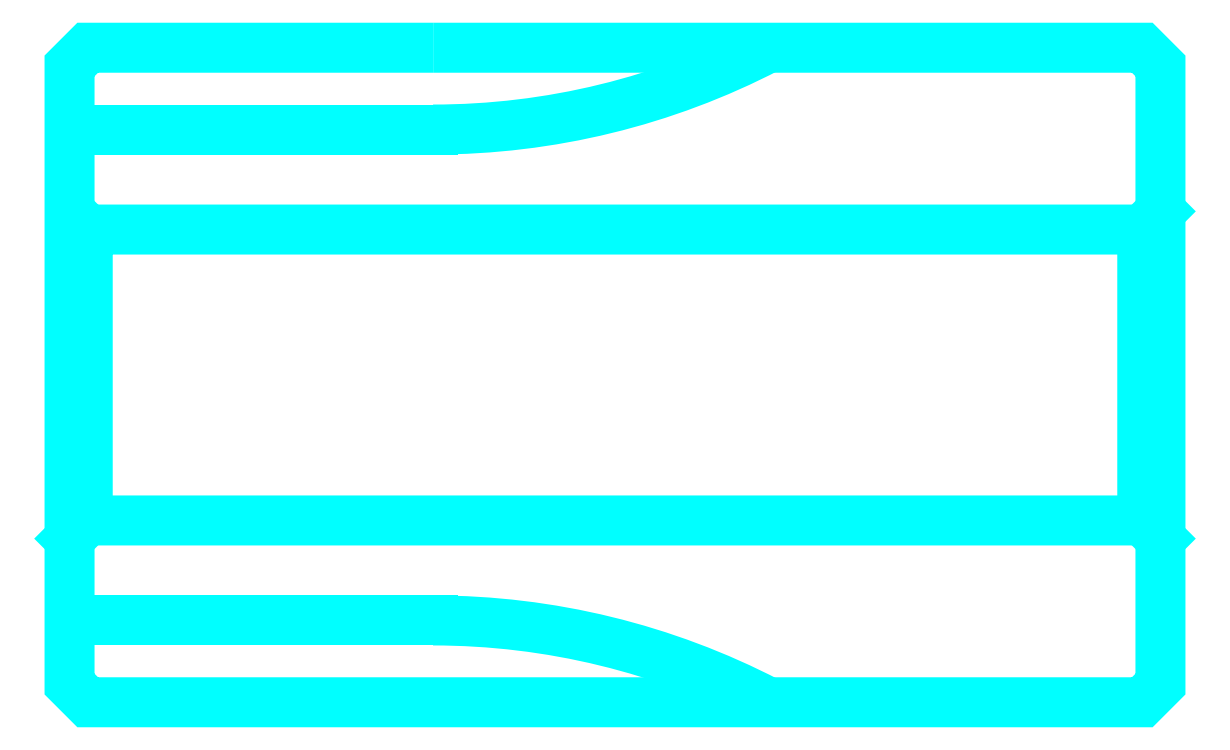
<metadata>
{"format":"dxf","ext":"dxf","renderer":"ezdxf+matplotlib","layout":"modelspace","background":"white","min_lineweight":24,"dpi":150}
</metadata>
<code>
0
SECTION
2
ENTITIES
0
LINE
8
0
10
30.37
20
38.83
30
0
11
40.37
21
38.83
31
0
0
LINE
8
0
10
30.37
20
25.33
30
0
11
40.37
21
25.33
31
0
0
LINE
8
0
10
60.37
20
36.58
30
0
11
59.87
21
36.08
31
0
0
LINE
8
0
10
60.37
20
27.58
30
0
11
59.87
21
28.08
31
0
0
LINE
8
0
10
30.37
20
27.58
30
0
11
30.87
21
28.08
31
0
0
POLYLINE
8
0
66
1
10
0
20
0
30
0
70
2
0
VERTEX
8
0
10
40.37
20
41.08
30
0
70
0
0
VERTEX
8
0
10
40.37
20
41.08
30
0
70
0
0
VERTEX
8
0
10
30.87
20
41.08
30
0
70
0
0
VERTEX
8
0
10
30.37
20
40.58
30
0
70
0
0
VERTEX
8
0
10
30.37
20
27.58
30
0
70
0
0
SEQEND
8
0
0
POLYLINE
8
0
66
1
10
0
20
0
30
0
70
2
0
VERTEX
8
0
10
30.37
20
27.58
30
0
70
0
0
VERTEX
8
0
10
30.37
20
23.58
30
0
70
0
0
VERTEX
8
0
10
30.87
20
23.08
30
0
70
0
0
VERTEX
8
0
10
40.37
20
23.08
30
0
70
0
0
VERTEX
8
0
10
40.37
20
23.08
30
0
70
0
0
VERTEX
8
0
10
40.37
20
23.08
30
0
70
0
0
VERTEX
8
0
10
59.87
20
23.08
30
0
70
0
0
VERTEX
8
0
10
60.37
20
23.58
30
0
70
0
0
VERTEX
8
0
10
60.37
20
40.58
30
0
70
0
0
VERTEX
8
0
10
59.87
20
41.08
30
0
70
0
0
VERTEX
8
0
10
40.37
20
41.08
30
0
70
0
0
VERTEX
8
0
10
40.37
20
41.08
30
0
70
0
0
SEQEND
8
0
0
POLYLINE
8
0
66
1
10
0
20
0
30
0
70
2
0
VERTEX
8
0
10
30.37
20
36.58
30
0
70
0
0
VERTEX
8
0
10
30.87
20
36.08
30
0
70
0
0
VERTEX
8
0
10
30.87
20
28.08
30
0
70
0
0
VERTEX
8
0
10
59.87
20
28.08
30
0
70
0
0
VERTEX
8
0
10
59.87
20
36.08
30
0
70
0
0
VERTEX
8
0
10
30.87
20
36.08
30
0
70
0
0
SEQEND
8
0
0
ARC
8
0
10
40.37
20
5.332
30
0
40
20
50
62.56
51
90
0
ARC
8
0
10
40.37
20
58.83
30
0
40
20
50
270
51
297.4
0
ENDSEC
0
EOF

</code>
